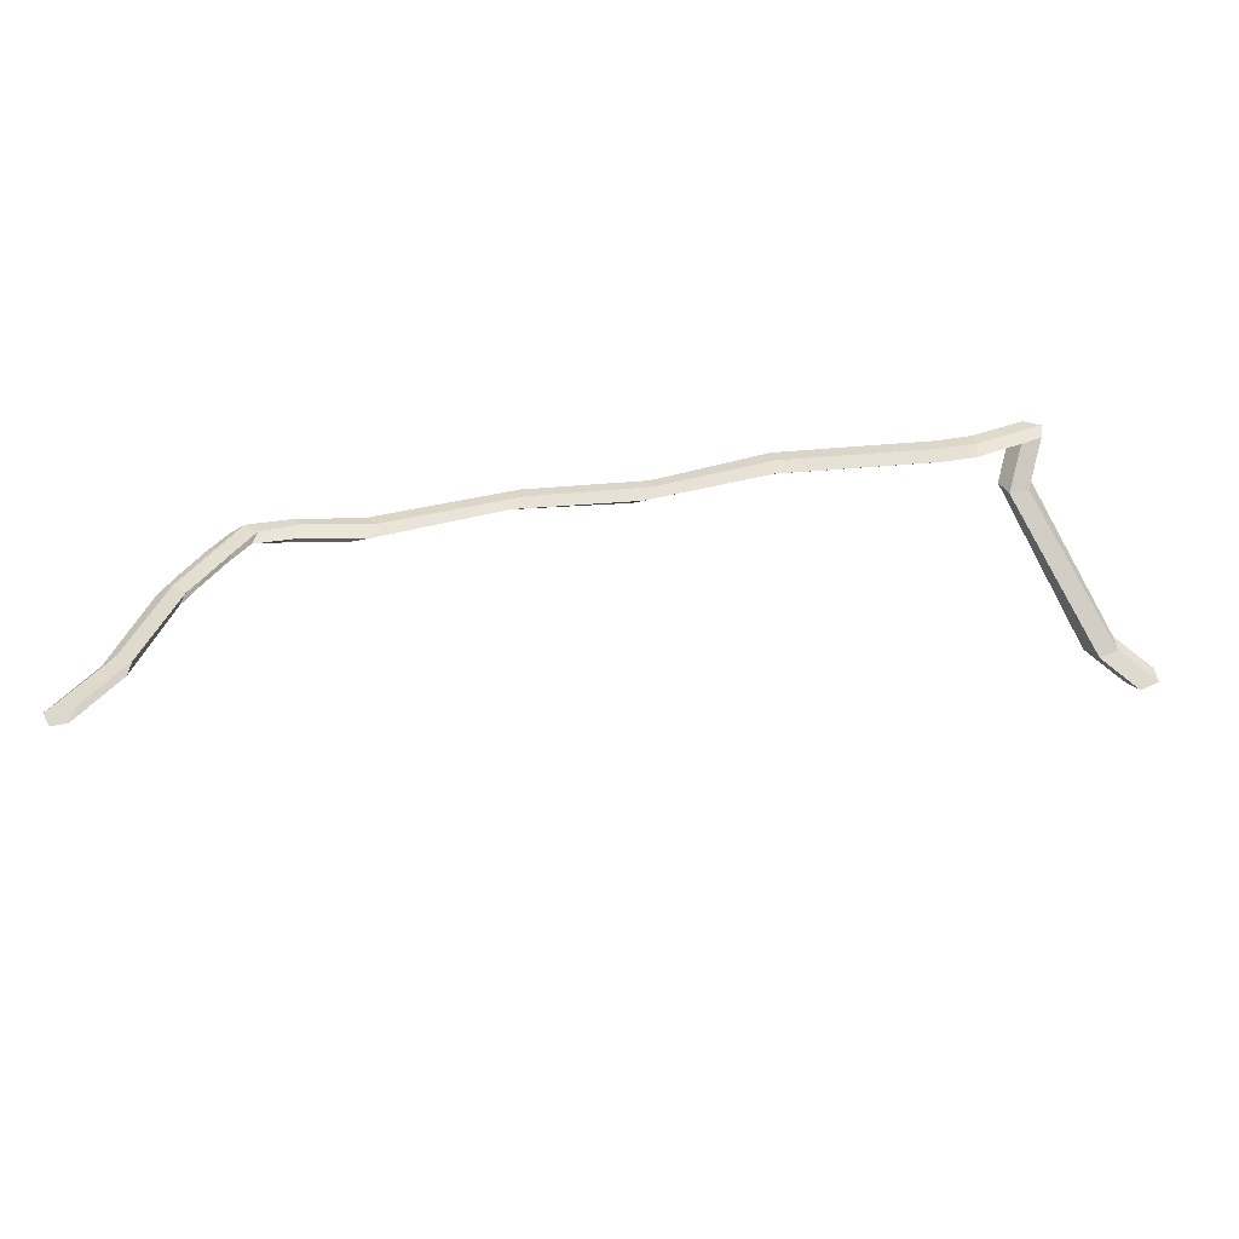
<metadata>
{"format":"obj","ext":"obj","renderer":"f3d","projection":"perspective","resolution":1024,"background":"white","views":[{"elev":-45.0,"azim":-166.8,"up":"+Y"}]}
</metadata>
<code>
g Wire.009
v 0.00538 -0.1107 -0.002546
v 0.01369 -0.116 -0.001365
v -0.001546 -0.04937 0.01386
v -0.01044 -0.04591 0.0126
v 0.01369 -0.116 -0.001365
v 0.008957 -0.1256 -0.0004678
v -0.005054 -0.05883 0.01498
v -0.001546 -0.04937 0.01386
v 0.008957 -0.1256 -0.0004678
v -0.002282 -0.1263 -0.001095
v -0.01611 -0.06122 0.0144
v -0.005054 -0.05883 0.01498
v -0.002282 -0.1263 -0.001095
v -0.004493 -0.117 -0.002379
v -0.01944 -0.05323 0.01293
v -0.01611 -0.06122 0.0144
v -0.004493 -0.117 -0.002379
v -0.01044 -0.04591 0.0126
v -0.01944 -0.05323 0.01293
v 0.00538 -0.1107 -0.002546
v 0.02644 -0.1488 -0.01281
v 0.01656 -0.1551 -0.01264
v -0.002282 -0.1263 -0.001095
v 0.01877 -0.1644 -0.01136
v 0.01656 -0.1551 -0.01264
v -0.004493 -0.117 -0.002379
v -0.01611 -0.06122 0.0144
v -0.01444 -0.04167 0.01764
v -0.005054 -0.05883 0.01498
v -0.02413 -0.0468 0.01687
v -0.02617 -0.02373 0.02035
v -0.03705 -0.02714 0.01984
v -0.01928 -0.03279 0.01467
v -0.03161 -0.01399 0.0175
v -0.04042 -0.02111 0.01808
v -0.02712 -0.04131 0.01503
v -0.01044 -0.04591 0.0126
v -0.01944 -0.05323 0.01293
v -0.01944 -0.05323 0.01293
v -0.02712 -0.04131 0.01503
v -0.02413 -0.0468 0.01687
v -0.01611 -0.06122 0.0144
v -0.005054 -0.05883 0.01498
v -0.01144 -0.03301 0.01628
v -0.001546 -0.04937 0.01386
v -0.01444 -0.04167 0.01764
v -0.0228 -0.01561 0.01891
v -0.02617 -0.02373 0.02035
v -0.001546 -0.04937 0.01386
v -0.01928 -0.03279 0.01467
v -0.01044 -0.04591 0.0126
v -0.01144 -0.03301 0.01628
v -0.03161 -0.01399 0.0175
v -0.0228 -0.01561 0.01891
v -0.04042 -0.02111 0.01808
v -0.05172 -0.002009 0.0221
v -0.04835 -0.009894 0.02358
v -0.03705 -0.02714 0.01984
v -0.02712 -0.04131 0.01503
v -0.04042 -0.02111 0.01808
v -0.03705 -0.02714 0.01984
v -0.02413 -0.0468 0.01687
v -0.04291 0.005607 0.02181
v -0.06915 0.01 0.02756
v -0.07796 0.00309 0.0269
v -0.05172 -0.002009 0.0221
v -0.02617 -0.02373 0.02035
v -0.03747 -0.007152 0.02422
v -0.0341 0.002428 0.02312
v -0.0228 -0.01561 0.01891
v -0.03161 -0.01399 0.0175
v -0.04291 0.005607 0.02181
v -0.05172 -0.002009 0.0221
v -0.04042 -0.02111 0.01808
v -0.03705 -0.02714 0.01984
v -0.04835 -0.009894 0.02358
v -0.03747 -0.007152 0.02422
v -0.02617 -0.02373 0.02035
v -0.0228 -0.01561 0.01891
v -0.0341 0.002428 0.02312
v -0.04291 0.005607 0.02181
v -0.03161 -0.01399 0.0175
v -0.07796 0.00309 0.0269
v -0.1177 0.001401 0.03477
v -0.1138 -0.009341 0.03528
v -0.0746 -0.00809 0.02716
v -0.04835 -0.009894 0.02358
v -0.0746 -0.00809 0.02716
v -0.06371 -0.00809 0.02797
v -0.03747 -0.007152 0.02422
v -0.0341 0.002428 0.02312
v -0.06035 0.00309 0.02822
v -0.06915 0.01 0.02756
v -0.04291 0.005607 0.02181
v -0.05172 -0.002009 0.0221
v -0.07796 0.00309 0.0269
v -0.0746 -0.00809 0.02716
v -0.04835 -0.009894 0.02358
v -0.03747 -0.007152 0.02422
v -0.06371 -0.00809 0.02797
v -0.06035 0.00309 0.02822
v -0.0341 0.002428 0.02312
v -0.1101 0.009249 0.03557
v -0.2019 0.01453 0.045
v -0.1177 0.001401 0.03477
v -0.1989 0.02287 0.04642
v -0.2756 0.01169 0.05215
v -0.2733 0.01942 0.05372
v -0.06371 -0.00809 0.02797
v -0.1038 -0.008132 0.0364
v -0.1015 0.003357 0.03658
v -0.06035 0.00309 0.02822
v -0.06915 0.01 0.02756
v -0.1101 0.009249 0.03557
v -0.1177 0.001401 0.03477
v -0.07796 0.00309 0.0269
v -0.0746 -0.00809 0.02716
v -0.1138 -0.009341 0.03528
v -0.1038 -0.008132 0.0364
v -0.06371 -0.00809 0.02797
v -0.06035 0.00309 0.02822
v -0.1015 0.003357 0.03658
v -0.1101 0.009249 0.03557
v -0.06915 0.01 0.02756
v -0.1894 0.01924 0.04749
v -0.2657 0.01436 0.0551
v -0.2733 0.01942 0.05372
v -0.1989 0.02287 0.04642
v -0.1138 -0.009341 0.03528
v -0.1941 0.005743 0.04518
v -0.1864 0.00865 0.04672
v -0.1038 -0.008132 0.0364
v -0.1015 0.003357 0.03658
v -0.1894 0.01924 0.04749
v -0.1989 0.02287 0.04642
v -0.1101 0.009249 0.03557
v -0.1177 0.001401 0.03477
v -0.2019 0.01453 0.045
v -0.1941 0.005743 0.04518
v -0.1138 -0.009341 0.03528
v -0.1038 -0.008132 0.0364
v -0.1894 0.01924 0.04749
v -0.1015 0.003357 0.03658
v -0.1864 0.00865 0.04672
v -0.2657 0.01436 0.0551
v -0.2635 0.003507 0.05438
v -0.3417 0.02634 0.0608
v -0.3426 0.01466 0.06063
v -0.4351 0.01897 0.06713
v -0.436 0.007287 0.06695
v -0.4546 0.01952 0.06846
v -0.4555 0.007838 0.06829
v -0.2019 0.01453 0.045
v -0.2696 0.001859 0.05255
v -0.1941 0.005743 0.04518
v -0.2756 0.01169 0.05215
v -0.3446 0.01207 0.05855
v -0.345 0.02215 0.05743
v -0.438 0.0047 0.06487
v -0.4383 0.01478 0.06375
v -0.4575 0.005251 0.06621
v -0.4578 0.01533 0.06509
v -0.1941 0.005743 0.04518
v -0.2696 0.001859 0.05255
v -0.2635 0.003507 0.05438
v -0.1864 0.00865 0.04672
v -0.3446 0.01207 0.05855
v -0.438 0.0047 0.06487
v -0.436 0.007287 0.06695
v -0.3426 0.01466 0.06063
v -0.2733 0.01942 0.05372
v -0.345 0.02215 0.05743
v -0.2756 0.01169 0.05215
v -0.3432 0.03097 0.05882
v -0.4383 0.01478 0.06375
v -0.4365 0.0236 0.06515
v -0.4578 0.01533 0.06509
v -0.456 0.02415 0.06649
v -0.2696 0.001859 0.05255
v -0.3446 0.01207 0.05855
v -0.3426 0.01466 0.06063
v -0.2635 0.003507 0.05438
v -0.2657 0.01436 0.0551
v -0.3417 0.02634 0.0608
v -0.3432 0.03097 0.05882
v -0.2733 0.01942 0.05372
v -0.3417 0.02634 0.0608
v -0.4365 0.0236 0.06515
v -0.3432 0.03097 0.05882
v -0.4351 0.01897 0.06713
v -0.456 0.02415 0.06649
v -0.4546 0.01952 0.06846
v -0.456 0.02415 0.06649
v -0.4855 0.03756 0.07399
v -0.4954 0.03169 0.0744
v -0.4578 0.01533 0.06509
v -0.438 0.0047 0.06487
v -0.4575 0.005251 0.06621
v -0.4555 0.007838 0.06829
v -0.436 0.007287 0.06695
v -0.4954 0.03169 0.0744
v -0.4836 0.009548 0.09156
v -0.4821 -0.001579 0.09091
v -0.4939 0.02056 0.07376
v -0.4575 0.005251 0.06621
v -0.4939 0.02056 0.07376
v -0.4831 0.01956 0.07295
v -0.4555 0.007838 0.06829
v -0.4546 0.01952 0.06846
v -0.4779 0.03007 0.0731
v -0.4855 0.03756 0.07399
v -0.456 0.02415 0.06649
v -0.4578 0.01533 0.06509
v -0.4954 0.03169 0.0744
v -0.4939 0.02056 0.07376
v -0.4575 0.005251 0.06621
v -0.4555 0.007838 0.06829
v -0.4831 0.01956 0.07295
v -0.4779 0.03007 0.0731
v -0.4546 0.01952 0.06846
v -0.4836 0.009548 0.09156
v -0.5146 -0.06072 0.1565
v -0.5158 -0.0721 0.156
v -0.4821 -0.001579 0.09091
v -0.4831 0.01956 0.07295
v -0.4713 -0.002579 0.09011
v -0.4661 0.00793 0.09025
v -0.4779 0.03007 0.0731
v -0.4855 0.03756 0.07399
v -0.4737 0.01543 0.09115
v -0.4836 0.009548 0.09156
v -0.4954 0.03169 0.0744
v -0.4939 0.02056 0.07376
v -0.4821 -0.001579 0.09091
v -0.4713 -0.002579 0.09011
v -0.4831 0.01956 0.07295
v -0.4779 0.03007 0.0731
v -0.4661 0.00793 0.09025
v -0.4737 0.01543 0.09115
v -0.4855 0.03756 0.07399
v 0.03001 -0.1637 -0.01073
v 0.03475 -0.1541 -0.01163
v 0.02644 -0.1488 -0.01281
v 0.01877 -0.1644 -0.01136
v 0.01656 -0.1551 -0.01264
v 0.01369 -0.116 -0.001365
v 0.03475 -0.1541 -0.01163
v 0.03001 -0.1637 -0.01073
v 0.008957 -0.1256 -0.0004678
v 0.00538 -0.1107 -0.002546
v 0.02644 -0.1488 -0.01281
v 0.03475 -0.1541 -0.01163
v 0.01369 -0.116 -0.001365
v 0.008957 -0.1256 -0.0004678
v 0.03001 -0.1637 -0.01073
v 0.01877 -0.1644 -0.01136
v -0.002282 -0.1263 -0.001095
v -0.5146 -0.06072 0.1565
v -0.5335 -0.07758 0.1693
v -0.5346 -0.08897 0.1688
v -0.5158 -0.0721 0.156
v -0.4713 -0.002579 0.09011
v -0.5051 -0.07648 0.1557
v -0.4973 -0.06781 0.1559
v -0.4661 0.00793 0.09025
v -0.4737 0.01543 0.09115
v -0.5032 -0.05806 0.1565
v -0.5146 -0.06072 0.1565
v -0.4836 0.009548 0.09156
v -0.4821 -0.001579 0.09091
v -0.5158 -0.0721 0.156
v -0.5051 -0.07648 0.1557
v -0.4713 -0.002579 0.09011
v -0.4661 0.00793 0.09025
v -0.4973 -0.06781 0.1559
v -0.5032 -0.05806 0.1565
v -0.4737 0.01543 0.09115
v -0.522 -0.07493 0.1693
v -0.5161 -0.08468 0.1687
v -0.5239 -0.09335 0.1685
v -0.5335 -0.07758 0.1693
v -0.5346 -0.08897 0.1688
v -0.5051 -0.07648 0.1557
v -0.5239 -0.09335 0.1685
v -0.5161 -0.08468 0.1687
v -0.4973 -0.06781 0.1559
v -0.5032 -0.05806 0.1565
v -0.522 -0.07493 0.1693
v -0.5335 -0.07758 0.1693
v -0.5146 -0.06072 0.1565
v -0.5158 -0.0721 0.156
v -0.5346 -0.08897 0.1688
v -0.5239 -0.09335 0.1685
v -0.5051 -0.07648 0.1557
v -0.4973 -0.06781 0.1559
v -0.5161 -0.08468 0.1687
v -0.522 -0.07493 0.1693
v -0.5032 -0.05806 0.1565
g Wire.009_0
f 3 2 1
f 4 3 1
f 7 6 5
f 8 7 5
f 11 10 9
f 12 11 9
f 15 14 13
f 16 15 13
f 19 18 17
f 18 20 17
f 20 21 17
f 21 22 17
f 25 24 23
f 26 25 23
f 29 28 27
f 28 30 27
f 28 31 30
f 31 32 30
f 35 34 33
f 36 35 33
f 36 33 37
f 38 36 37
f 41 40 39
f 42 41 39
f 45 44 43
f 44 46 43
f 44 47 46
f 47 48 46
f 51 50 49
f 50 52 49
f 50 53 52
f 53 54 52
f 57 56 55
f 58 57 55
f 61 60 59
f 62 61 59
f 65 64 63
f 66 65 63
f 69 68 67
f 70 69 67
f 73 72 71
f 74 73 71
f 77 76 75
f 78 77 75
f 81 80 79
f 82 81 79
f 85 84 83
f 86 85 83
f 89 88 87
f 90 89 87
f 93 92 91
f 94 93 91
f 97 96 95
f 98 97 95
f 101 100 99
f 102 101 99
f 105 104 103
f 104 106 103
f 104 107 106
f 107 108 106
f 111 110 109
f 112 111 109
f 115 114 113
f 116 115 113
f 119 118 117
f 120 119 117
f 123 122 121
f 124 123 121
f 127 126 125
f 128 127 125
f 131 130 129
f 132 131 129
f 135 134 133
f 136 135 133
f 139 138 137
f 140 139 137
f 143 142 141
f 142 144 141
f 142 145 144
f 145 146 144
f 145 147 146
f 147 148 146
f 147 149 148
f 149 150 148
f 149 151 150
f 151 152 150
f 155 154 153
f 154 156 153
f 154 157 156
f 157 158 156
f 157 159 158
f 159 160 158
f 159 161 160
f 161 162 160
f 165 164 163
f 166 165 163
f 169 168 167
f 170 169 167
f 173 172 171
f 172 174 171
f 172 175 174
f 175 176 174
f 175 177 176
f 177 178 176
f 181 180 179
f 182 181 179
f 185 184 183
f 186 185 183
f 189 188 187
f 188 190 187
f 188 191 190
f 191 192 190
f 195 194 193
f 196 195 193
f 199 198 197
f 200 199 197
f 203 202 201
f 204 203 201
f 207 206 205
f 208 207 205
f 211 210 209
f 212 211 209
f 215 214 213
f 216 215 213
f 219 218 217
f 220 219 217
f 223 222 221
f 224 223 221
f 227 226 225
f 228 227 225
f 231 230 229
f 232 231 229
f 235 234 233
f 236 235 233
f 239 238 237
f 240 239 237
f 243 242 241
f 241 244 243
f 244 245 243
f 248 247 246
f 249 248 246
f 252 251 250
f 253 252 250
f 256 255 254
f 257 256 254
f 260 259 258
f 261 260 258
f 264 263 262
f 265 264 262
f 268 267 266
f 269 268 266
f 272 271 270
f 273 272 270
f 276 275 274
f 277 276 274
f 280 279 278
f 278 281 280
f 281 282 280
f 285 284 283
f 286 285 283
f 289 288 287
f 290 289 287
f 293 292 291
f 294 293 291
f 297 296 295
f 298 297 295

</code>
